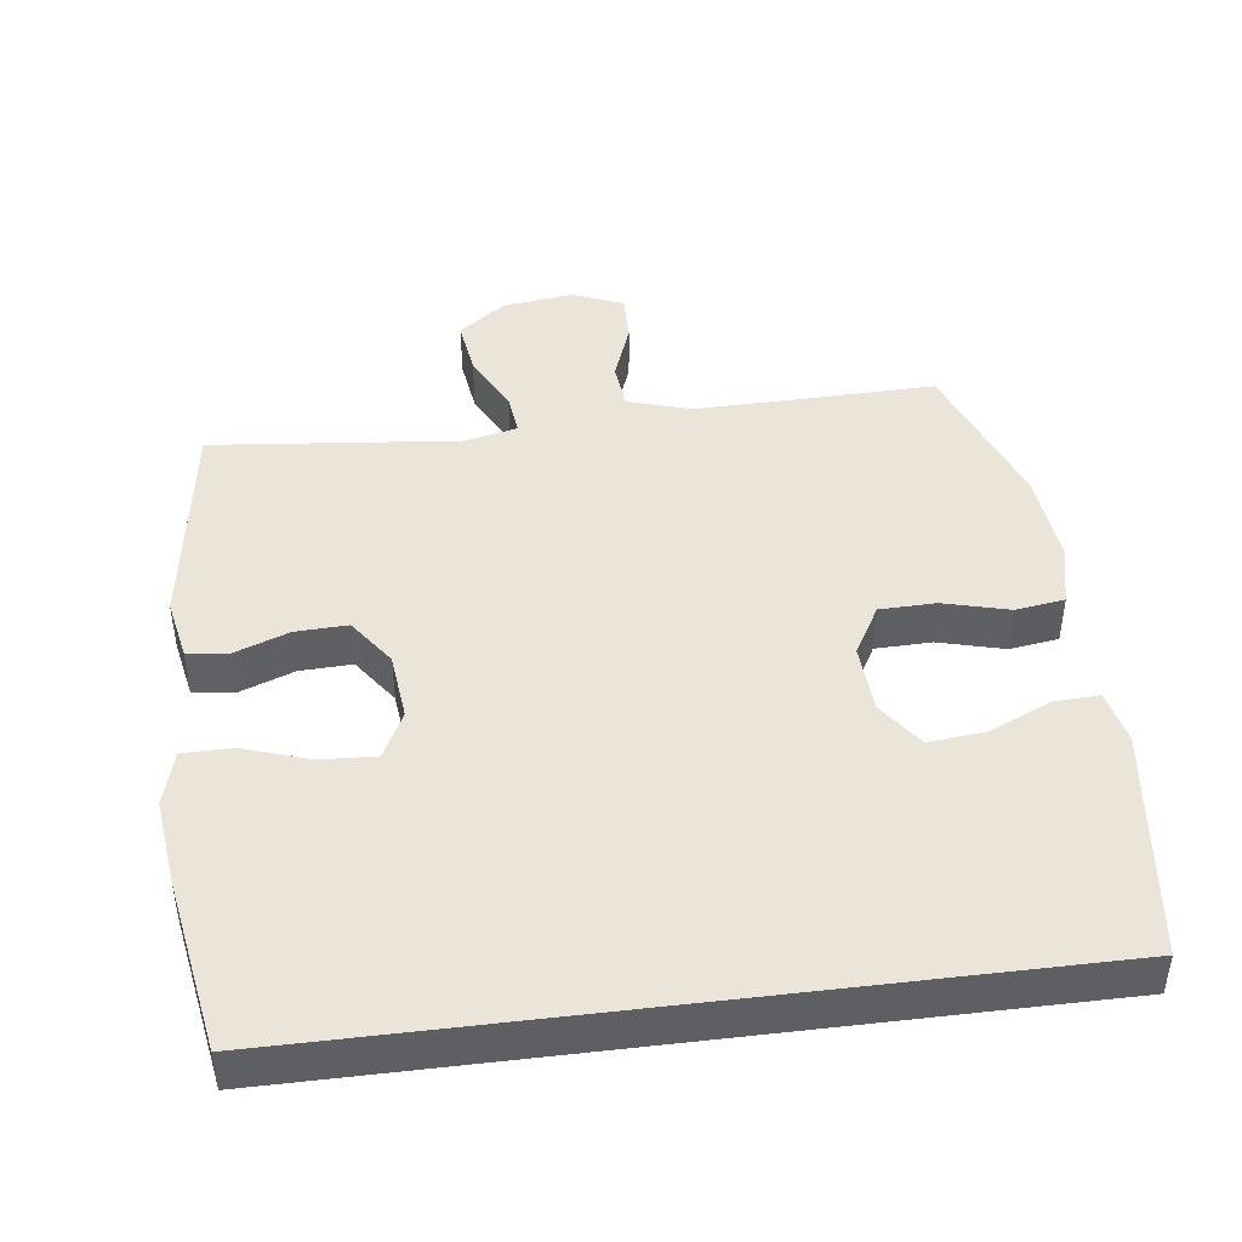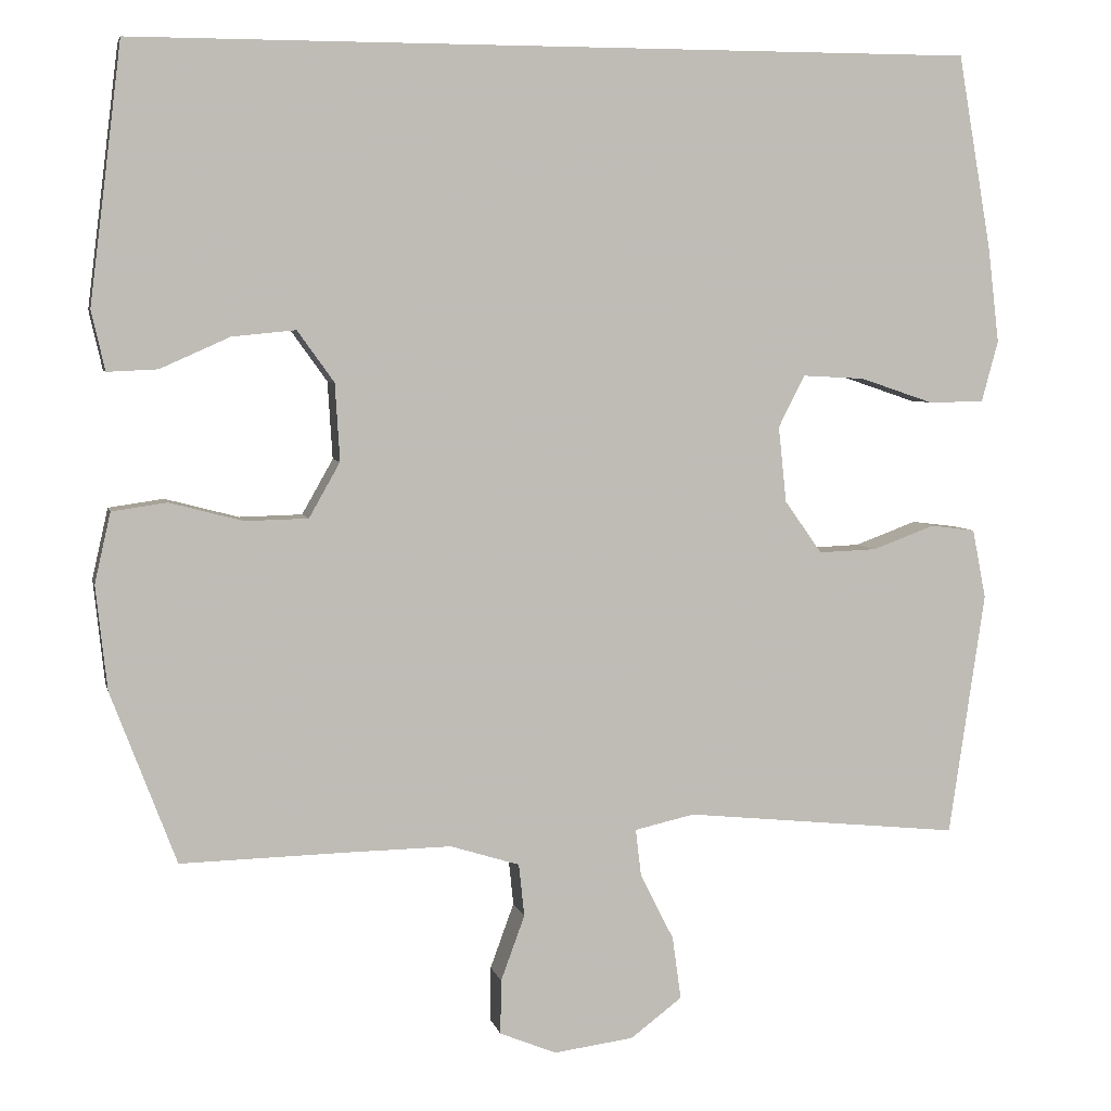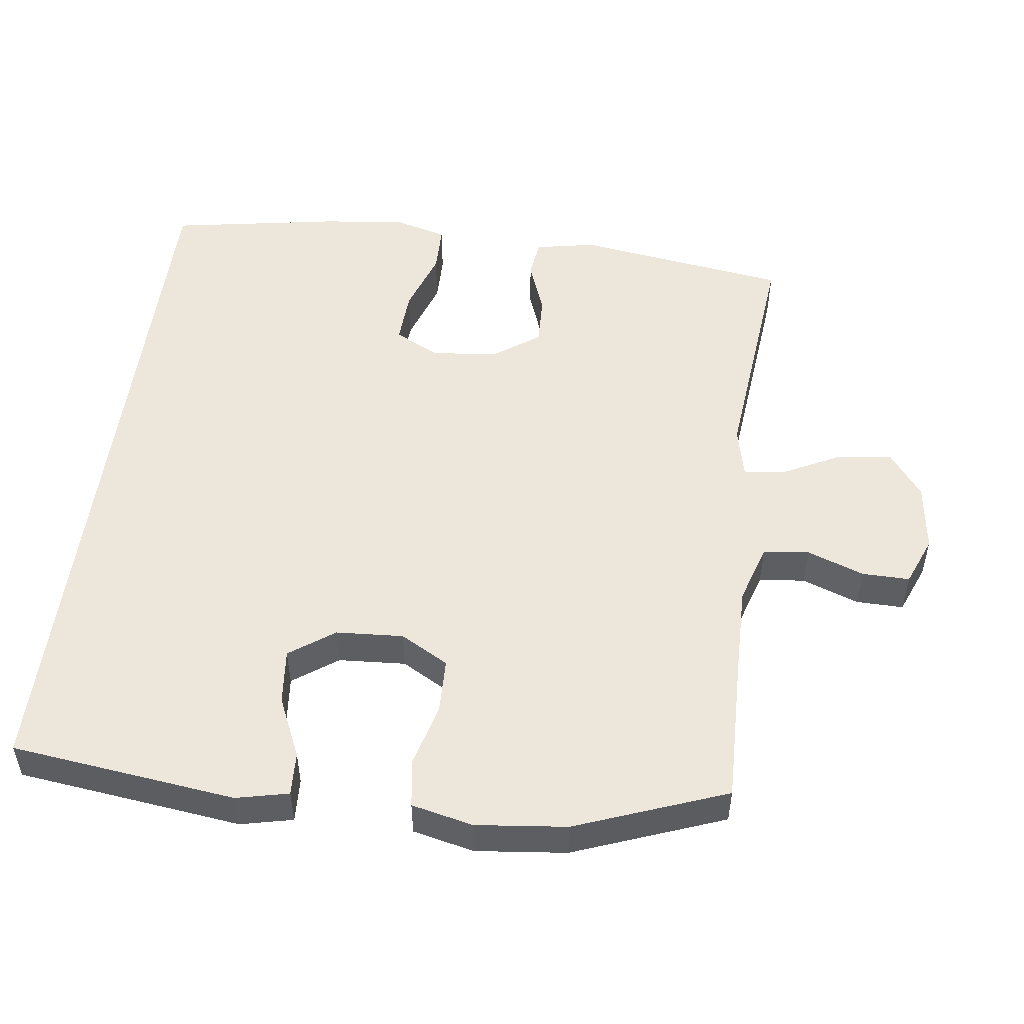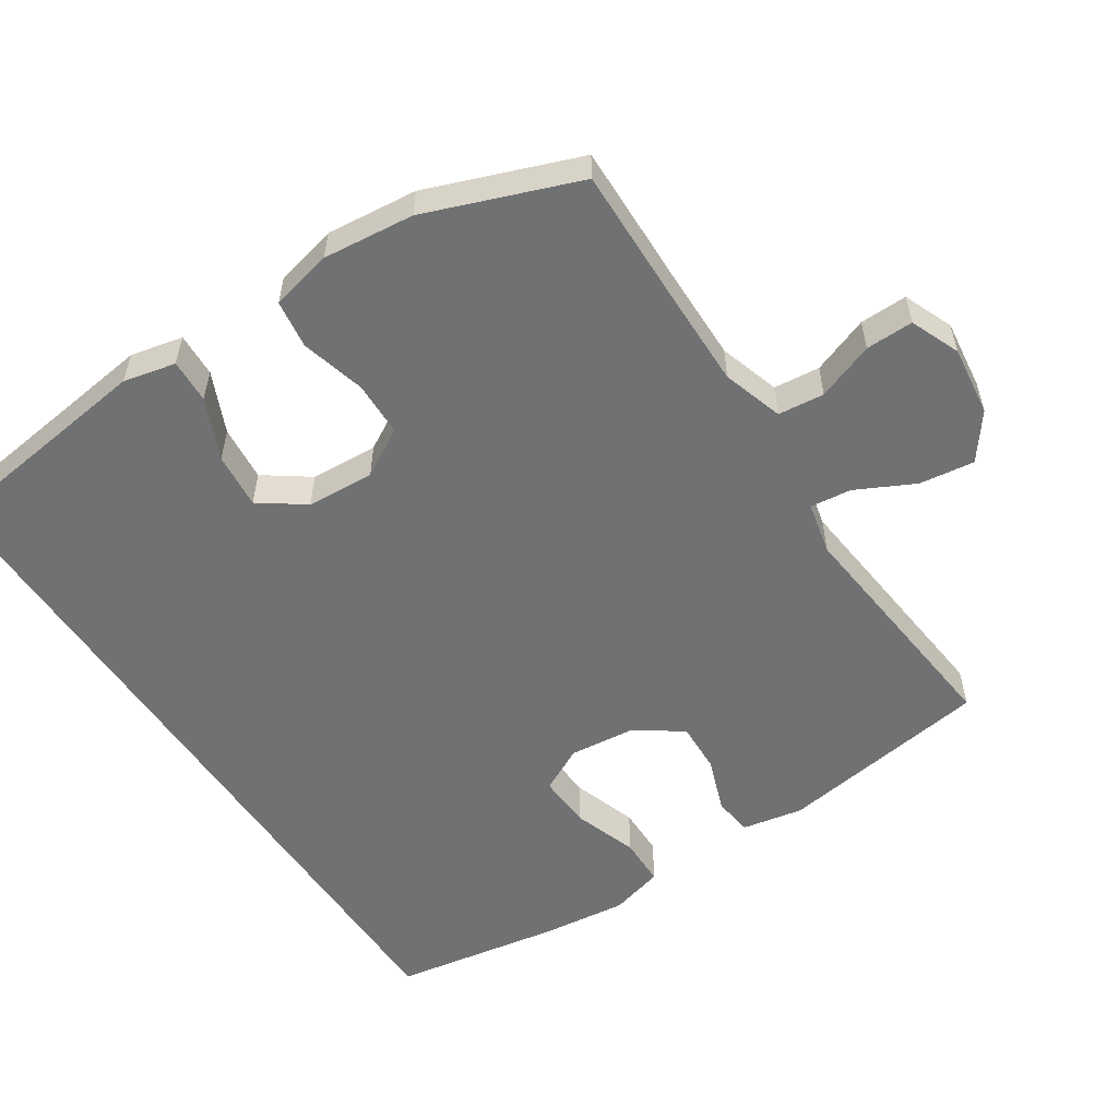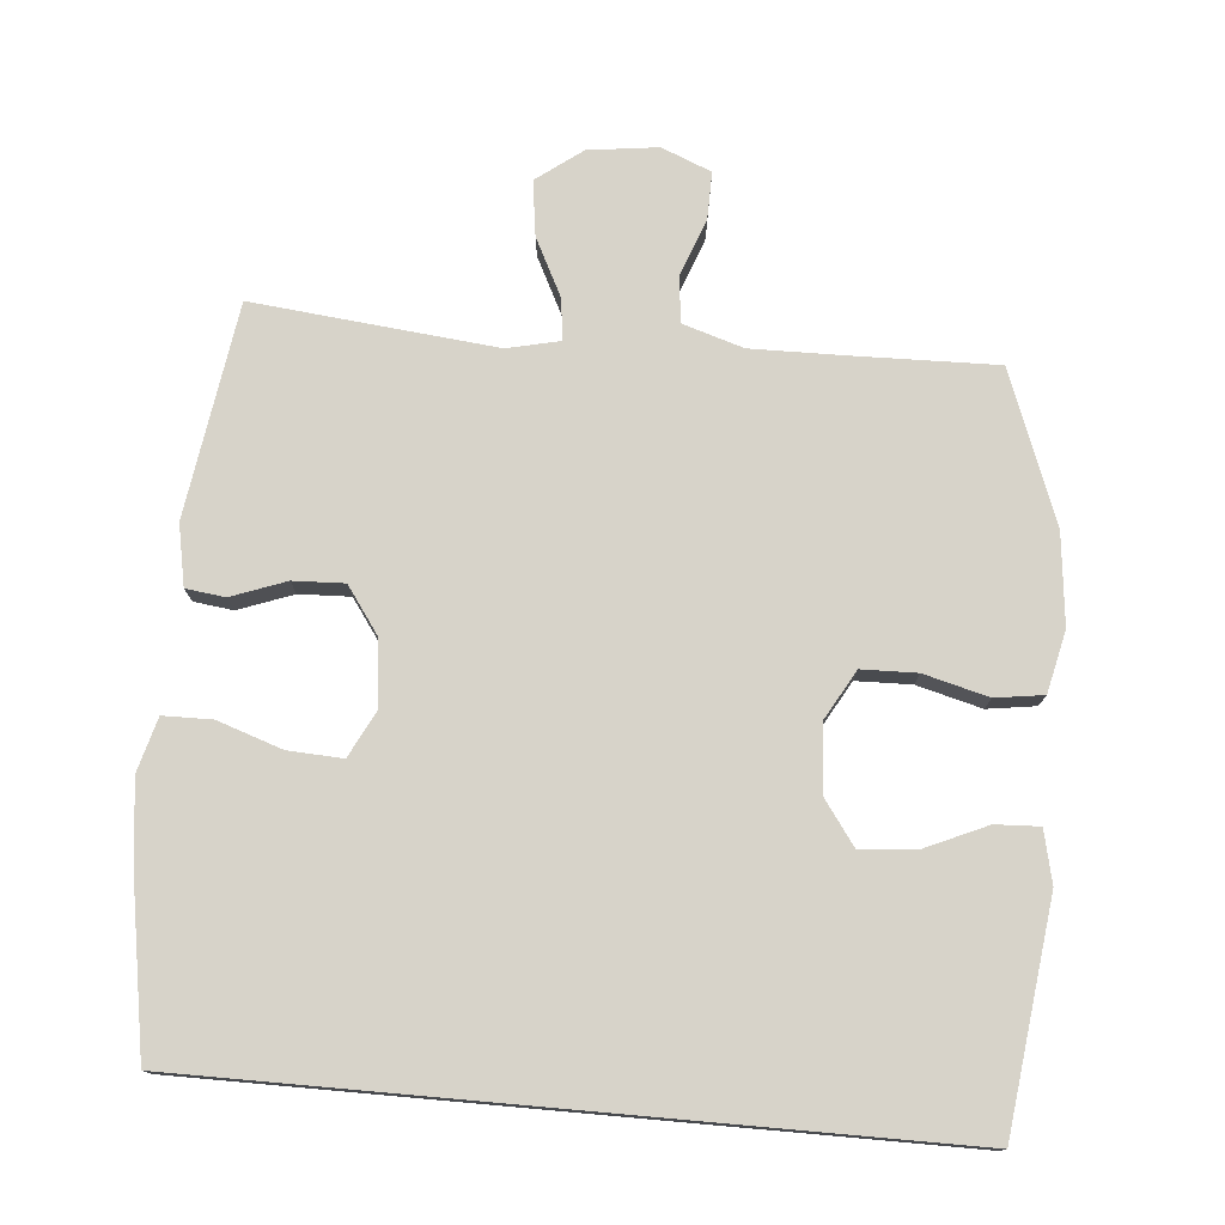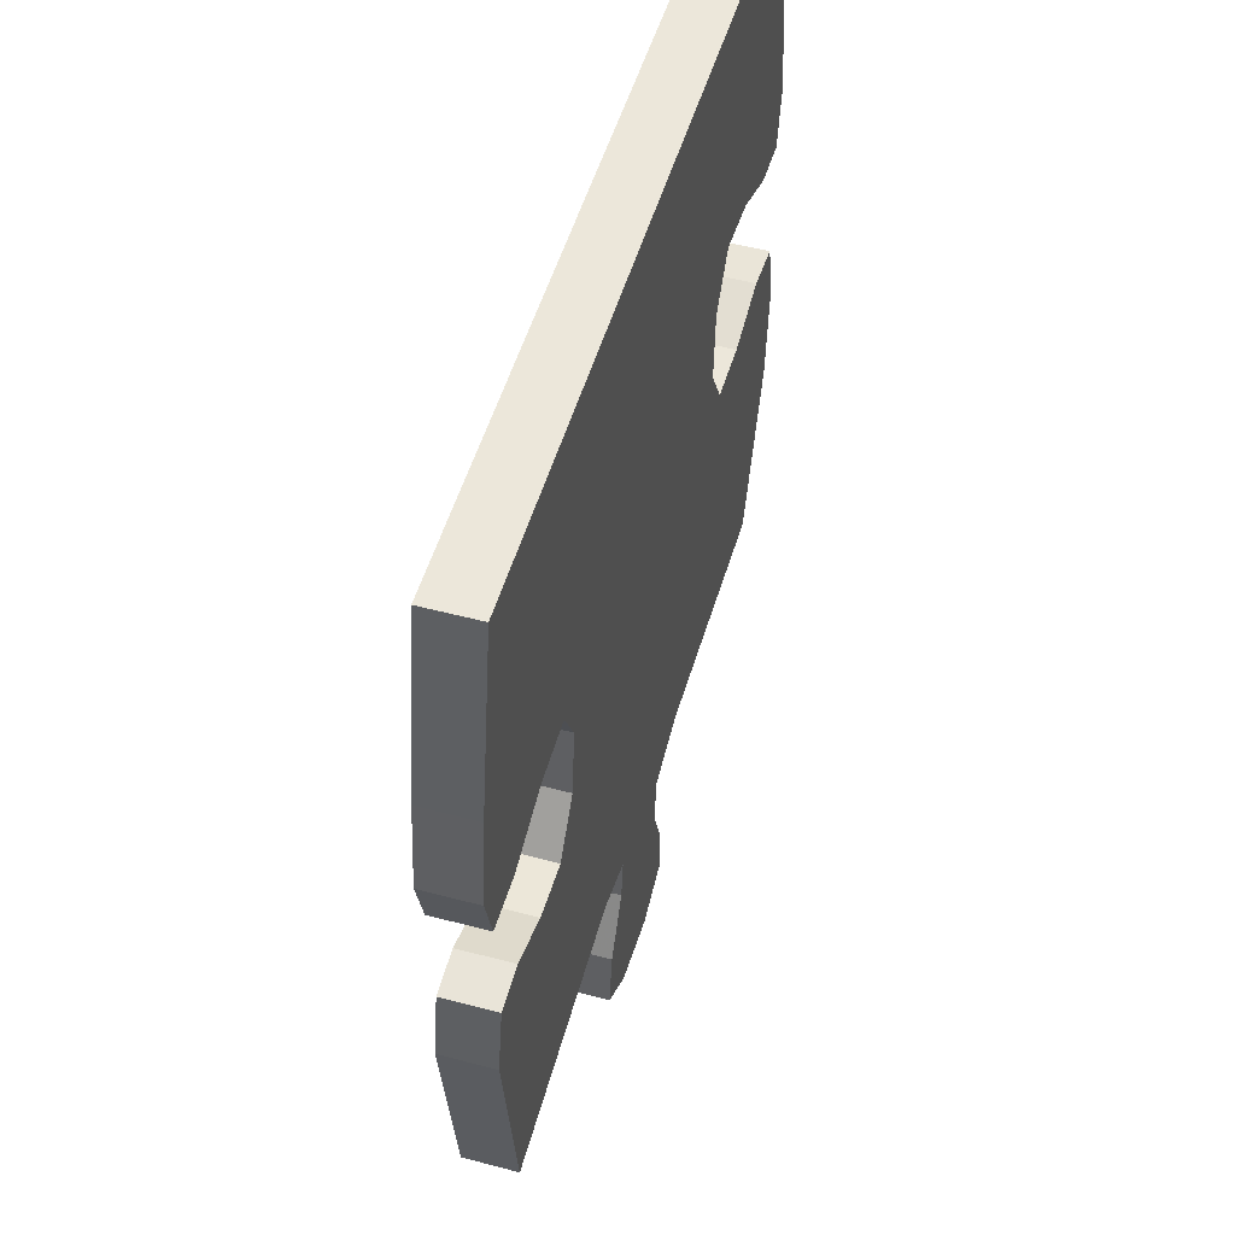
<metadata>
{"format":"obj","ext":"obj","renderer":"f3d","projection":"perspective","resolution":1024,"background":"white","views":[{"elev":44.7,"azim":-7.1,"up":"+Y"},{"elev":5.0,"azim":167.7,"up":"+Z"},{"elev":51.1,"azim":97.4,"up":"+Y"},{"elev":-55.2,"azim":123.5,"up":"+Y"},{"elev":76.3,"azim":5.1,"up":"+Y"},{"elev":51.4,"azim":-73.9,"up":"+Z"}]}
</metadata>
<code>
v -0.502 0.07 0.5
v 0.556 0.07 0.5
v 0.581 0.07 0.297
v 0.596 0.07 0.177
v 0.579 0.07 0.102
v 0.516 0.07 0.105
v 0.429 0.07 0.144
v 0.349 0.07 0.152
v 0.303 0.07 0.088
v 0.297 0.07 -0.009
v 0.336 0.07 -0.078
v 0.415 0.07 -0.08
v 0.507 0.07 -0.056
v 0.576 0.07 -0.066
v 0.596 0.07 -0.154
v 0.582 0.07 -0.284
v 0.5 0.07 -0.5
v 0.293 0.07 -0.495
v 0.161 0.07 -0.493
v 0.074 0.07 -0.52
v 0.067 0.07 -0.586
v 0.097 0.07 -0.668
v 0.098 0.07 -0.736
v 0.027 0.07 -0.765
v -0.073 0.07 -0.752
v -0.138 0.07 -0.703
v -0.127 0.07 -0.624
v -0.085 0.07 -0.541
v -0.078 0.07 -0.482
v -0.153 0.07 -0.465
v -0.5 0.07 -0.5
v -0.545 0.07 -0.194
v -0.528 0.07 -0.107
v -0.472 0.07 -0.1
v -0.394 0.07 -0.129
v -0.321 0.07 -0.132
v -0.274 0.07 -0.066
v -0.264 0.07 0.029
v -0.297 0.07 0.094
v -0.375 0.07 0.09
v -0.467 0.07 0.059
v -0.537 0.07 0.06
v -0.558 0.07 0.137
v -0.544 0.07 0.256
v -0.502 0 0.5
v 0.556 0 0.5
v 0.581 0 0.297
v 0.596 0 0.177
v 0.579 0 0.102
v 0.516 0 0.105
v 0.429 0 0.144
v 0.349 0 0.152
v 0.303 0 0.088
v 0.297 0 -0.009
v 0.336 0 -0.078
v 0.415 0 -0.08
v 0.507 0 -0.056
v 0.576 0 -0.066
v 0.596 0 -0.154
v 0.582 0 -0.284
v 0.5 0 -0.5
v 0.293 0 -0.495
v 0.161 0 -0.493
v 0.074 0 -0.52
v 0.067 0 -0.586
v 0.097 0 -0.668
v 0.098 0 -0.736
v 0.027 0 -0.765
v -0.073 0 -0.752
v -0.138 0 -0.703
v -0.127 0 -0.624
v -0.085 0 -0.541
v -0.078 0 -0.482
v -0.153 0 -0.465
v -0.5 0 -0.5
v -0.545 0 -0.194
v -0.528 0 -0.107
v -0.472 0 -0.1
v -0.394 0 -0.129
v -0.321 0 -0.132
v -0.274 0 -0.066
v -0.264 0 0.029
v -0.297 0 0.094
v -0.375 0 0.09
v -0.467 0 0.059
v -0.537 0 0.06
v -0.558 0 0.137
v -0.544 0 0.256
f 44 1 2
f 43 44 2
f 42 43 2
f 41 42 2
f 40 41 2
f 39 40 2 3
f 38 39 3
f 37 38 3
f 36 37 3
f 33 34 35
f 32 33 35
f 31 32 35
f 30 31 35
f 29 30 35 36
f 26 27 28
f 25 26 28
f 24 25 28
f 23 24 28
f 22 23 28
f 21 22 28
f 20 21 28 29
f 19 20 29 36
f 16 17 18
f 15 16 18
f 14 15 18
f 13 14 18
f 12 13 18
f 18 19 36
f 12 18 36
f 11 12 36
f 5 6 7
f 4 5 7
f 3 4 7
f 3 7 8
f 36 3 8
f 10 11 36
f 9 10 36
f 8 9 36
f 46 45 88
f 46 88 87
f 46 87 86
f 46 86 85
f 46 85 84
f 47 46 84 83
f 47 83 82
f 47 82 81
f 47 81 80
f 79 78 77
f 79 77 76
f 79 76 75
f 79 75 74
f 80 79 74 73
f 72 71 70
f 72 70 69
f 72 69 68
f 72 68 67
f 72 67 66
f 72 66 65
f 73 72 65 64
f 80 73 64 63
f 62 61 60
f 62 60 59
f 62 59 58
f 62 58 57
f 62 57 56
f 80 63 62
f 80 62 56
f 80 56 55
f 51 50 49
f 51 49 48
f 51 48 47
f 52 51 47
f 52 47 80
f 80 55 54
f 80 54 53
f 80 53 52
f 1 45 46 2
f 2 46 47 3
f 3 47 48 4
f 4 48 49 5
f 5 49 50 6
f 6 50 51 7
f 7 51 52 8
f 8 52 53 9
f 9 53 54 10
f 10 54 55 11
f 11 55 56 12
f 12 56 57 13
f 13 57 58 14
f 14 58 59 15
f 15 59 60 16
f 16 60 61 17
f 17 61 62 18
f 18 62 63 19
f 19 63 64 20
f 20 64 65 21
f 21 65 66 22
f 22 66 67 23
f 23 67 68 24
f 24 68 69 25
f 25 69 70 26
f 26 70 71 27
f 27 71 72 28
f 28 72 73 29
f 29 73 74 30
f 30 74 75 31
f 31 75 76 32
f 32 76 77 33
f 33 77 78 34
f 34 78 79 35
f 35 79 80 36
f 36 80 81 37
f 37 81 82 38
f 38 82 83 39
f 39 83 84 40
f 40 84 85 41
f 41 85 86 42
f 42 86 87 43
f 43 87 88 44
f 44 88 45 1

</code>
